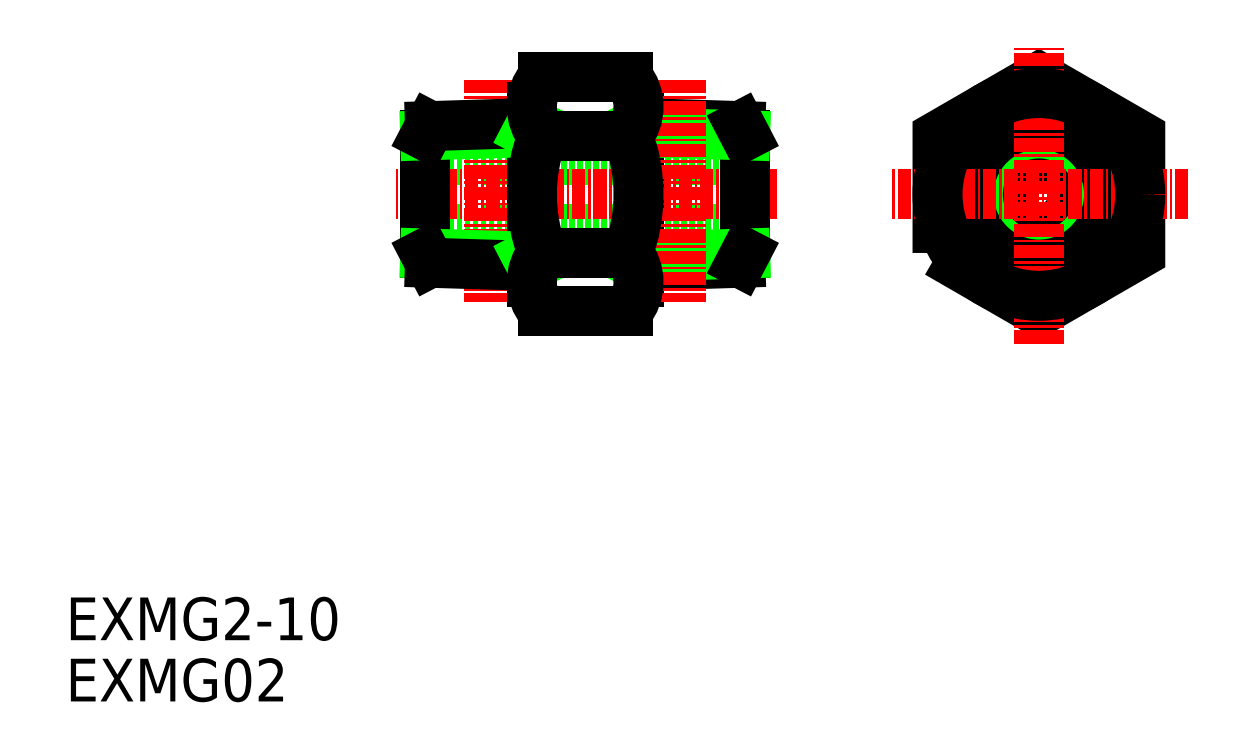
<metadata>
{"format":"dxf","ext":"dxf","renderer":"ezdxf+matplotlib","layout":"modelspace","background":"white","min_lineweight":24,"dpi":150}
</metadata>
<code>
0
SECTION
2
ENTITIES
0
TEXT
8
0
10
108.6
20
172.8
30
0
40
4
1
EXMG02
0
TEXT
8
0
10
108.6
20
178.5
30
0
40
4
1
EXMG2-10
0
LINE
8
0
10
142.3
20
217
30
0
11
172.3
21
217
31
0
0
LINE
8
0
10
142.3
20
223.5
30
0
11
172.3
21
223.5
31
0
0
LINE
8
CENTER
10
175.3
20
220.3
30
0
11
139.3
21
220.3
31
0
0
LINE
8
CENTER
10
148.3
20
231
30
0
11
148.3
21
210.2
31
0
0
LINE
8
0
10
152.3
20
228.5
30
0
11
152.3
21
212.1
31
0
0
LINE
8
0
10
142.3
20
214.8
30
0
11
142.3
21
225.8
31
0
0
LINE
8
0
10
152.3
20
214.4
30
0
11
142.3
21
214.8
31
0
0
LINE
8
0
10
152.3
20
213.6
30
0
11
142.7
21
213.9
31
0
0
LINE
8
0
10
142.3
20
214.8
30
0
11
142.7
21
213.9
31
0
0
LINE
8
0
10
151.8
20
214.5
30
0
11
152.3
21
213.6
31
0
0
LINE
8
0
10
152.3
20
226.1
30
0
11
142.3
21
225.8
31
0
0
LINE
8
0
10
152.3
20
227
30
0
11
142.7
21
226.7
31
0
0
LINE
8
0
10
142.3
20
225.8
30
0
11
142.7
21
226.7
31
0
0
LINE
8
0
10
151.8
20
226.1
30
0
11
152.3
21
227
31
0
0
LINE
8
0
10
172.3
20
214.8
30
0
11
172.3
21
225.8
31
0
0
LINE
8
0
10
162.3
20
228.5
30
0
11
162.3
21
212.1
31
0
0
LINE
8
0
10
162.3
20
213.6
30
0
11
171.8
21
213.9
31
0
0
LINE
8
0
10
162.3
20
214.4
30
0
11
172.3
21
214.8
31
0
0
LINE
8
0
10
162.7
20
214.4
30
0
11
162.3
21
213.6
31
0
0
LINE
8
0
10
172.3
20
214.8
30
0
11
171.8
21
213.9
31
0
0
LINE
8
0
10
162.3
20
227
30
0
11
171.8
21
226.7
31
0
0
LINE
8
0
10
162.3
20
226.1
30
0
11
172.3
21
225.8
31
0
0
LINE
8
0
10
162.7
20
226.1
30
0
11
162.3
21
227
31
0
0
LINE
8
0
10
172.3
20
225.8
30
0
11
171.8
21
226.7
31
0
0
LINE
8
CENTER
10
166.3
20
231
30
0
11
166.3
21
210.2
31
0
0
POLYLINE
8
0
66
     1
10
0
20
0
30
0
70
     1
0
VERTEX
8
0
10
190.3
20
214.8
30
0
0
VERTEX
8
0
10
199.8
20
209.3
30
0
0
VERTEX
8
0
10
209.3
20
214.8
30
0
0
VERTEX
8
0
10
209.3
20
225.8
30
0
0
VERTEX
8
0
10
199.8
20
231.3
30
0
0
VERTEX
8
0
10
190.3
20
225.8
30
0
0
SEQEND
8
0
0
LINE
8
0
10
153.3
20
231.3
30
0
11
161.3
21
231.3
31
0
0
LINE
8
0
10
153.3
20
209.3
30
0
11
161.3
21
209.3
31
0
0
LINE
8
0
10
153.3
20
225.8
30
0
11
161.3
21
225.8
31
0
0
LINE
8
0
10
153.3
20
214.8
30
0
11
161.3
21
214.8
31
0
0
ARC
8
0
10
156.5
20
228.5
30
0
40
4.26
50
139.9
51
220.1
0
ARC
8
0
10
167.8
20
220.3
30
0
40
15.54
50
159.3
51
200.7
0
ARC
8
0
10
156.5
20
212.1
30
0
40
4.26
50
139.9
51
220.1
0
ARC
8
0
10
158
20
228.5
30
0
40
4.26
50
319.9
51
40.07
0
ARC
8
0
10
146.7
20
220.3
30
0
40
15.54
50
339.3
51
20.67
0
ARC
8
0
10
158
20
212.1
30
0
40
4.26
50
319.9
51
40.07
0
CIRCLE
8
0
10
199.8
20
220.3
30
0
40
3.25
0
CIRCLE
8
0
10
199.8
20
220.3
30
0
40
5.723
0
CIRCLE
8
0
10
199.8
20
220.3
30
0
40
6.579
0
LINE
8
CENTER
10
213.8
20
220.3
30
0
11
185.8
21
220.3
31
0
0
LINE
8
CENTER
10
199.8
20
206.3
30
0
11
199.8
21
234.3
31
0
0
CIRCLE
8
0
10
199.8
20
220.3
30
0
40
9.5
0
ENDSEC
0
EOF

</code>
